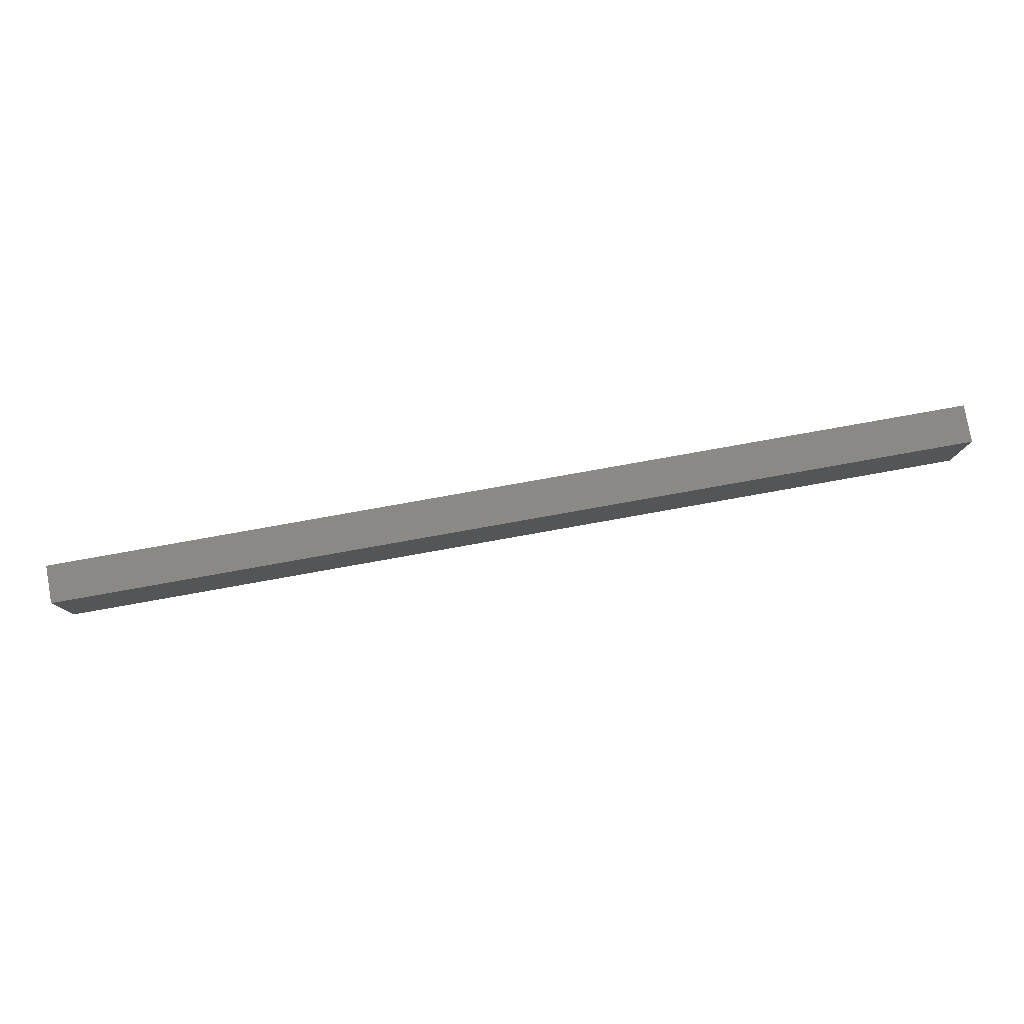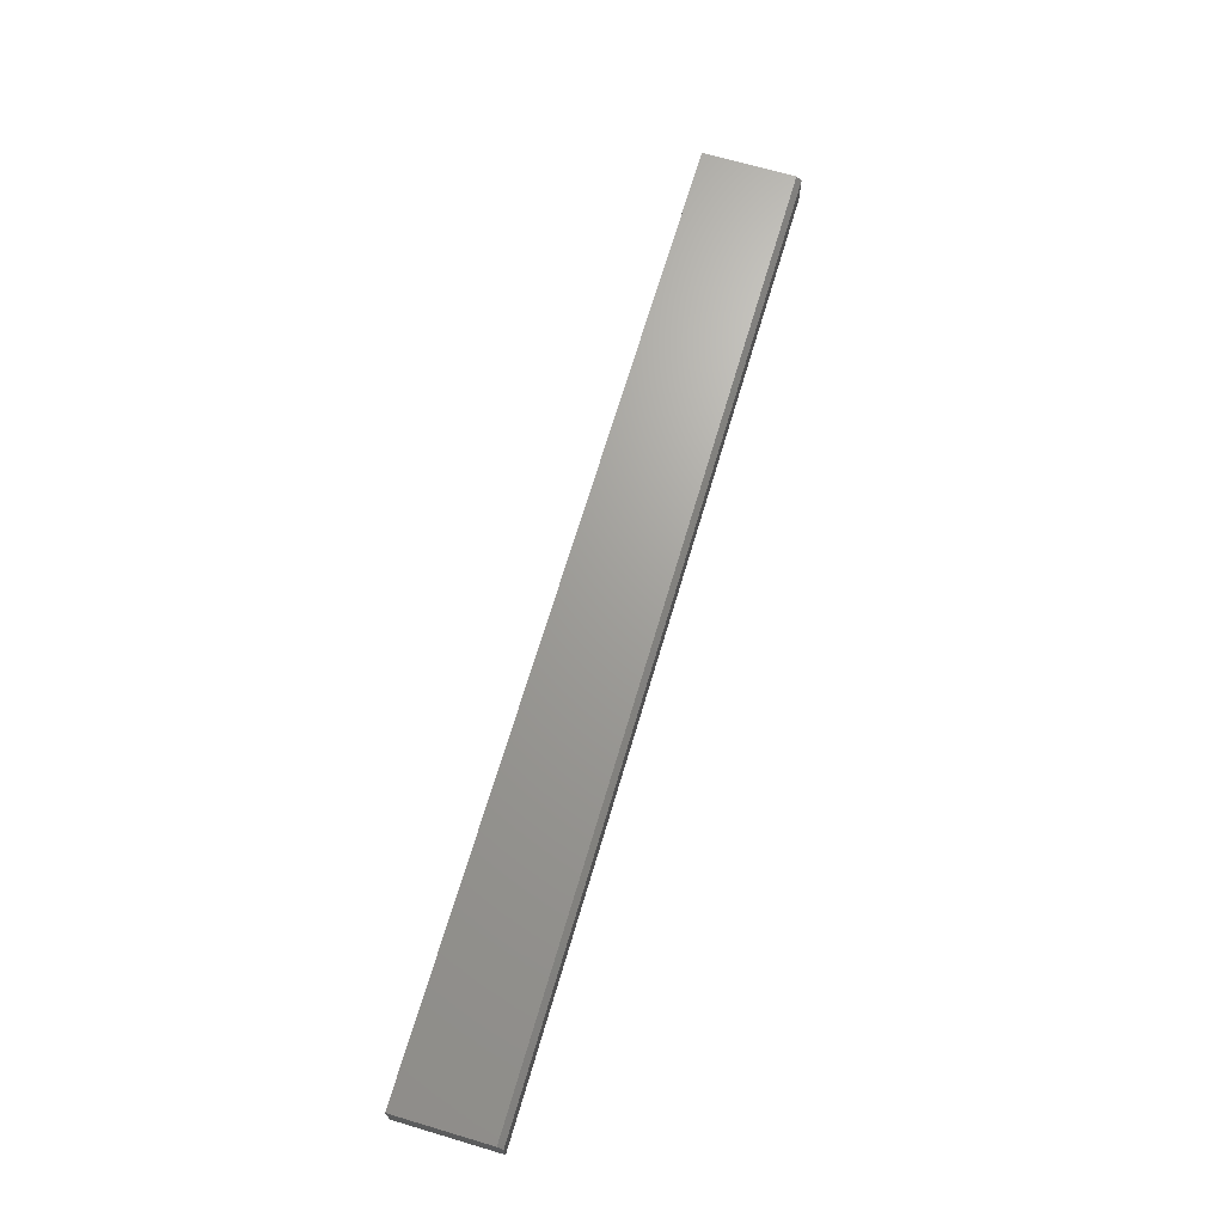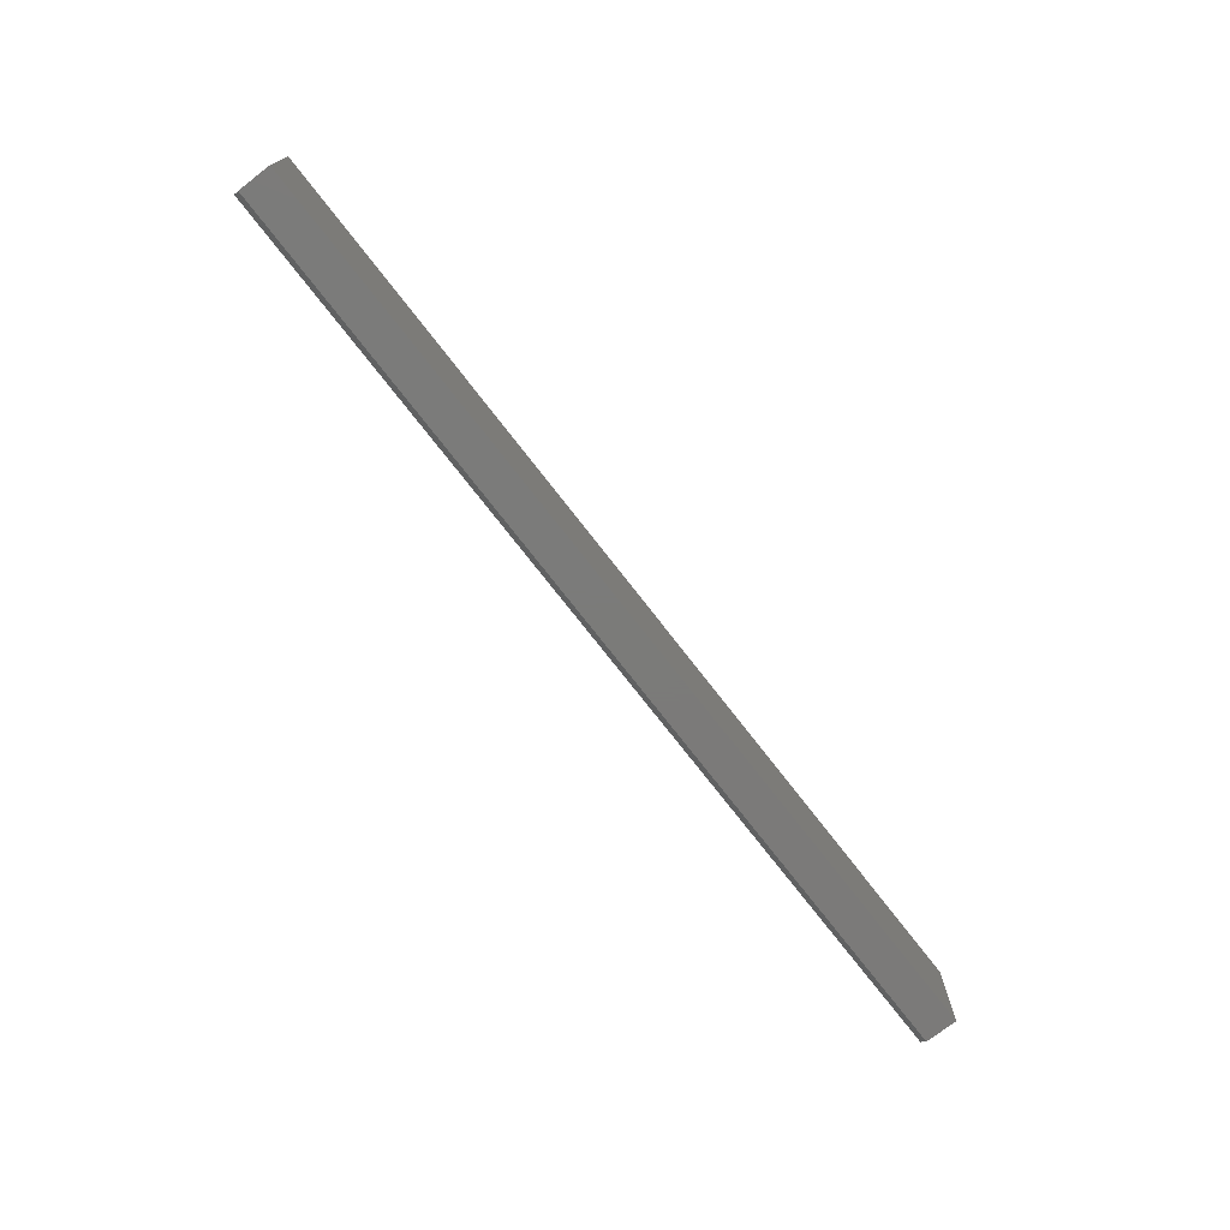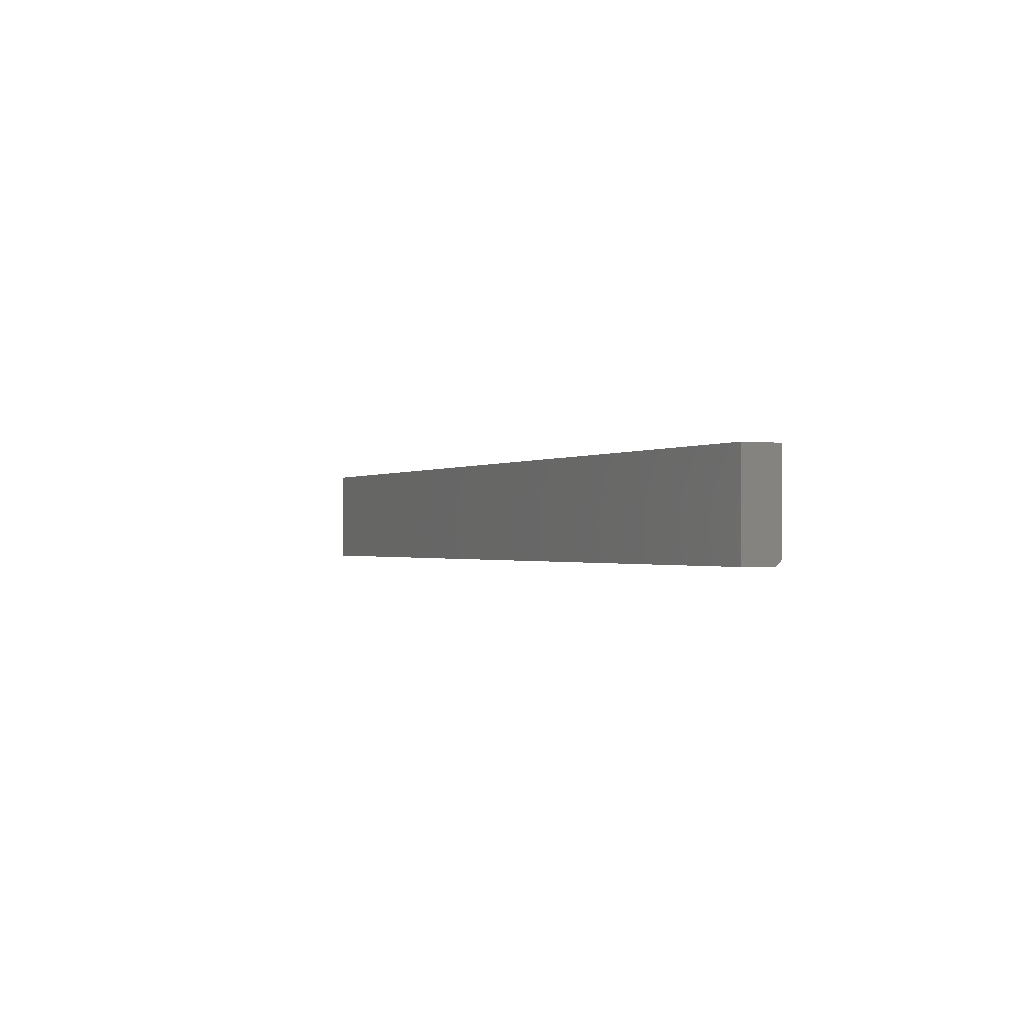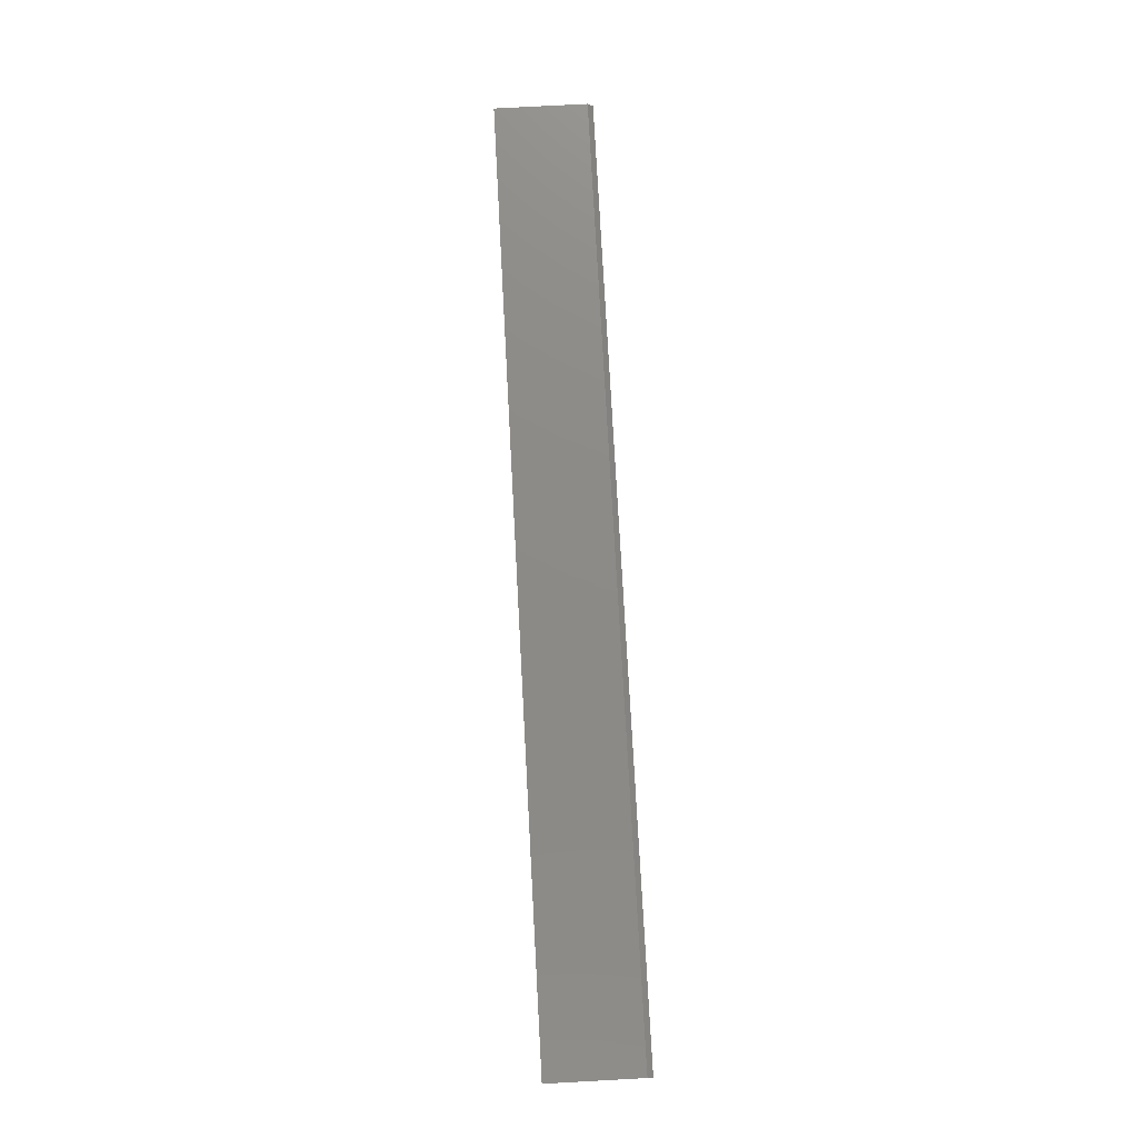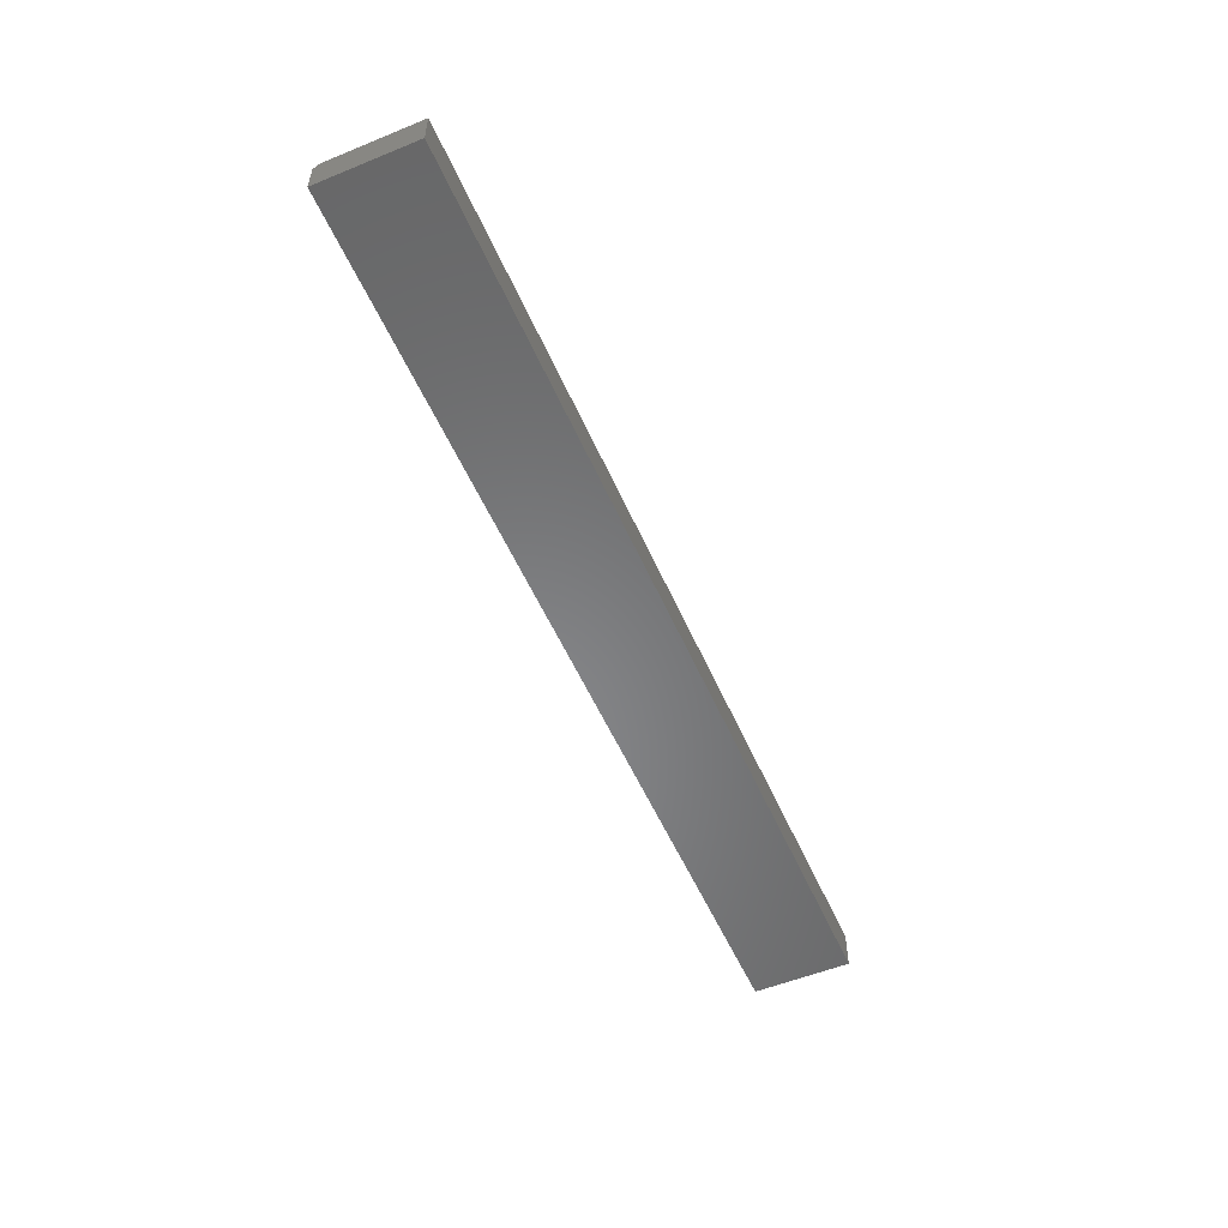
<metadata>
{"format":"stl","ext":"stl","renderer":"f3d","projection":"perspective","resolution":1024,"background":"white","views":[{"elev":79.8,"azim":-10.1,"up":"+Y"},{"elev":68.5,"azim":-73.5,"up":"+Z"},{"elev":-73.9,"azim":127.7,"up":"+Y"},{"elev":-0.8,"azim":-114.9,"up":"+Y"},{"elev":76.7,"azim":-93.1,"up":"+Z"},{"elev":-54.3,"azim":113.4,"up":"+Z"}]}
</metadata>
<code>
# stl→obj: 10 verts, 16 faces
v -0.5938 0.4297 0.05469
v 0.75 0.4297 0.05469
v -0.5938 0.5633 0.05469
v 0.75 0.5633 0.05469
v -0.5938 0.5633 0
v -0.5938 0.4219 0
v -0.5938 0.4219 0.04688
v 0.75 0.5633 0
v 0.75 0.4219 0
v 0.75 0.4219 0.04688
f 1 2 3
f 3 2 4
f 3 5 1
f 1 5 6
f 1 6 7
f 8 4 9
f 9 4 2
f 9 2 10
f 7 6 10
f 10 6 9
f 1 7 2
f 2 7 10
f 6 5 9
f 9 5 8
f 4 8 3
f 3 8 5

</code>
